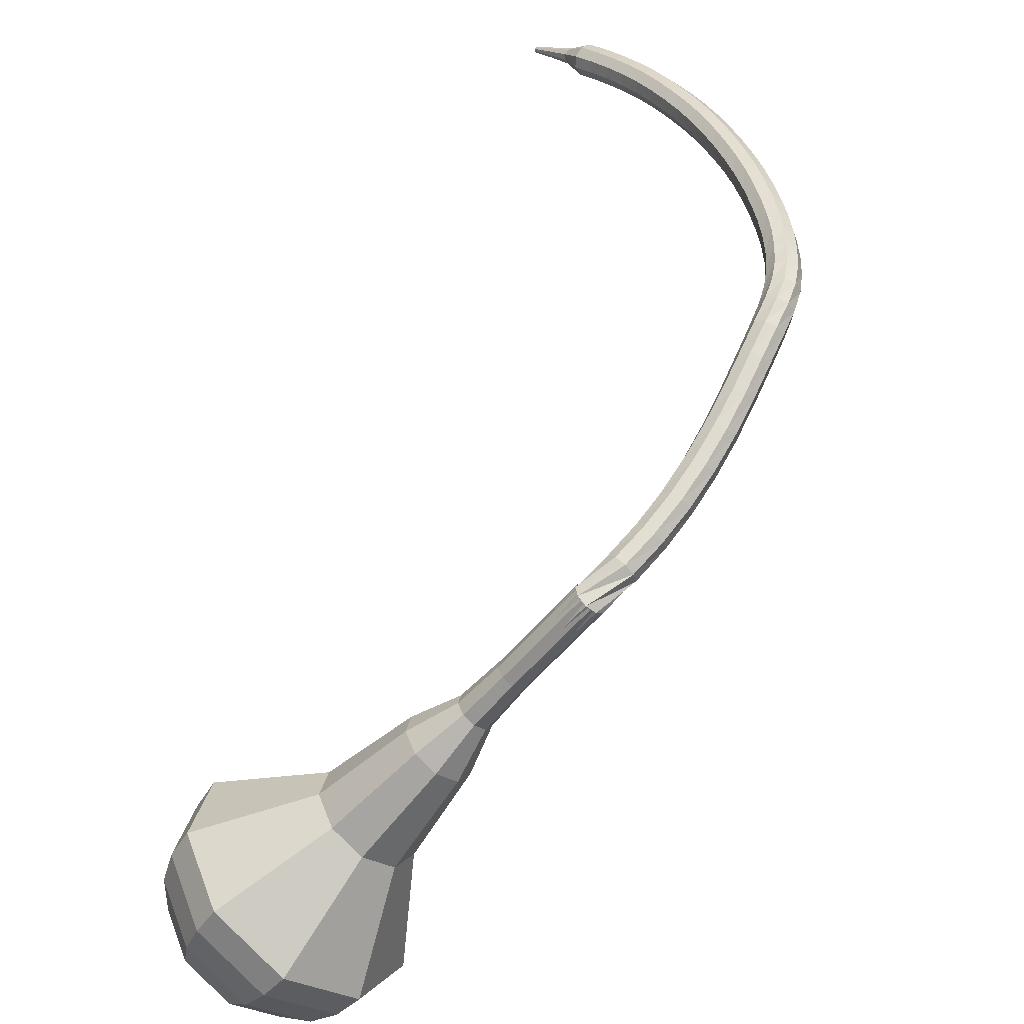
<metadata>
{"format":"obj","ext":"obj","renderer":"f3d","projection":"perspective","resolution":1024,"background":"white","views":[{"elev":19.8,"azim":99.2,"up":"+Z"}]}
</metadata>
<code>
g tube1
v 155.5 126.1 56.75
v 157.1 128.3 54.66
v 160.1 129.1 53.55
v 163.4 128.2 53.94
v 165.2 125.9 55.64
v 164.9 123.4 57.86
v 162.4 121.8 59.57
v 159 121.8 59.95
v 156.3 123.5 58.84
v 155.5 126.1 56.75
v 156.8 125.3 56.04
v 157.9 126.9 54.51
v 160.1 127.5 53.7
v 162.5 126.8 53.98
v 163.9 125.2 55.23
v 163.6 123.3 56.86
v 161.8 122.1 58.1
v 159.3 122.2 58.39
v 157.3 123.4 57.57
v 156.8 125.3 56.04
v 160.3 124.1 55.33
v 160.3 124.1 55.33
v 160.3 124.1 55.33
v 160.3 124.1 55.33
v 160.3 124.1 55.33
v 160.3 124.1 55.33
v 160.3 124.1 55.33
v 160.3 124.1 55.33
v 160.3 124.1 55.33
v 160.3 124.1 55.33
v 164.5 145.3 80.14
v 164.3 145.8 79.72
v 163.7 146.1 79.49
v 163.1 146.1 79.57
v 162.6 145.7 79.91
v 162.5 145.2 80.36
v 162.9 144.8 80.71
v 163.6 144.7 80.79
v 164.2 144.9 80.56
v 164.5 145.3 80.14
v 162.9 147.5 81.38
v 162.5 147.6 80.84
v 161.9 147.4 80.56
v 161.5 146.8 80.66
v 161.4 146.3 81.09
v 161.6 146 81.66
v 162.1 146.2 82.1
v 162.7 146.6 82.2
v 163 147.1 81.91
v 162.9 147.5 81.38
v 161.5 148.9 82.7
v 161 149 82.18
v 160.5 148.7 81.9
v 160.1 148.1 82
v 160 147.6 82.42
v 160.3 147.3 82.97
v 160.8 147.4 83.4
v 161.4 147.9 83.49
v 161.6 148.5 83.22
v 161.5 148.9 82.7
v 160 150.1 84.11
v 159.5 150.2 83.61
v 159 149.8 83.35
v 158.7 149.3 83.44
v 158.6 148.7 83.85
v 159 148.4 84.38
v 159.5 148.6 84.78
v 160 149.1 84.88
v 160.2 149.7 84.61
v 160 150.1 84.11
v 158.5 151.2 85.6
v 158 151.2 85.12
v 157.5 150.8 84.86
v 157.2 150.2 84.95
v 157.2 149.7 85.34
v 157.6 149.4 85.86
v 158.2 149.6 86.25
v 158.6 150.1 86.34
v 158.7 150.7 86.09
v 158.5 151.2 85.6
v 157 152.1 87.14
v 156.5 152.1 86.67
v 156 151.7 86.42
v 155.7 151.1 86.51
v 155.8 150.5 86.89
v 156.2 150.3 87.4
v 156.7 150.5 87.78
v 157.2 151.1 87.87
v 157.2 151.7 87.62
v 157 152.1 87.14
v 155.5 152.9 88.72
v 155 152.9 88.25
v 154.5 152.5 88.01
v 154.3 151.9 88.09
v 154.4 151.3 88.47
v 154.8 151.1 88.97
v 155.3 151.3 89.35
v 155.7 151.9 89.43
v 155.8 152.5 89.19
v 155.5 152.9 88.72
v 154 153.6 90.25
v 153.5 153.6 89.78
v 153 153.2 89.53
v 152.8 152.5 89.62
v 153 152 90
v 153.4 151.8 90.49
v 153.9 152 90.88
v 154.3 152.6 90.96
v 154.3 153.2 90.71
v 154 153.6 90.25
v 152.7 154.2 91.54
v 152.2 154.2 91.05
v 151.8 153.7 90.8
v 151.6 153.1 90.89
v 151.7 152.5 91.28
v 152.2 152.4 91.8
v 152.6 152.6 92.19
v 153 153.2 92.28
v 153 153.9 92.02
v 152.7 154.2 91.54
v 151.4 154.7 92.5
v 151 154.6 91.98
v 150.7 154 91.7
v 150.6 153.4 91.79
v 150.8 152.9 92.22
v 151.1 152.8 92.78
v 151.6 153.1 93.2
v 151.8 153.7 93.3
v 151.8 154.4 93.02
v 151.4 154.7 92.5
v 150.1 154.9 93.21
v 149.8 154.7 92.65
v 149.6 154.1 92.36
v 149.6 153.4 92.46
v 149.8 153 92.92
v 150.2 153 93.51
v 150.5 153.4 93.97
v 150.6 154 94.07
v 150.4 154.6 93.78
v 150.1 154.9 93.21
v 148.8 154.9 93.83
v 148.5 154.6 93.25
v 148.4 154 92.94
v 148.5 153.4 93.04
v 148.8 152.9 93.52
v 149 153 94.14
v 149.2 153.4 94.61
v 149.2 154.1 94.72
v 149.1 154.7 94.41
v 148.8 154.9 93.83
v 147.3 154.7 94.41
v 147.1 154.4 93.82
v 147.1 153.8 93.51
v 147.3 153.2 93.62
v 147.5 152.8 94.1
v 147.8 152.8 94.73
v 147.9 153.3 95.21
v 147.9 154 95.32
v 147.6 154.5 95.01
v 147.3 154.7 94.41
v 145.9 154.4 94.99
v 145.7 154.1 94.39
v 145.7 153.5 94.07
v 145.9 152.9 94.19
v 146.2 152.5 94.67
v 146.5 152.6 95.31
v 146.6 153 95.79
v 146.4 153.7 95.9
v 146.2 154.2 95.59
v 145.9 154.4 94.99
v 144.4 154 95.56
v 144.3 153.7 94.96
v 144.3 153.1 94.64
v 144.6 152.5 94.75
v 144.9 152.1 95.24
v 145.1 152.2 95.88
v 145.2 152.7 96.37
v 145 153.3 96.48
v 144.7 153.8 96.16
v 144.4 154 95.56
v 143 153.5 96.12
v 142.8 153.2 95.52
v 142.9 152.6 95.2
v 143.2 152 95.31
v 143.5 151.6 95.8
v 143.8 151.7 96.44
v 143.8 152.2 96.93
v 143.6 152.8 97.04
v 143.3 153.3 96.72
v 143 153.5 96.12
v 141.5 152.9 96.68
v 141.4 152.6 96.08
v 141.5 152 95.75
v 141.8 151.4 95.87
v 142.2 151.1 96.36
v 142.4 151.2 97
v 142.4 151.6 97.49
v 142.1 152.3 97.61
v 141.8 152.8 97.28
v 141.5 152.9 96.68
v 140.1 152.3 97.22
v 140 152 96.62
v 140.1 151.4 96.29
v 140.5 150.8 96.4
v 140.8 150.5 96.9
v 141 150.6 97.55
v 141 151 98.04
v 140.7 151.7 98.16
v 140.4 152.1 97.83
v 140.1 152.3 97.22
v 138.6 151.5 97.74
v 138.6 151.2 97.13
v 138.7 150.7 96.8
v 139.1 150.1 96.92
v 139.4 149.8 97.41
v 139.6 149.9 98.07
v 139.6 150.3 98.57
v 139.3 151 98.68
v 138.9 151.4 98.35
v 138.6 151.5 97.74
v 137.2 150.8 98.23
v 137.2 150.5 97.61
v 137.4 149.9 97.29
v 137.7 149.3 97.4
v 138.1 149 97.9
v 138.3 149.1 98.56
v 138.2 149.6 99.06
v 137.9 150.2 99.17
v 137.5 150.7 98.85
v 137.2 150.8 98.23
v 135.8 150 98.7
v 135.8 149.7 98.08
v 136 149.1 97.75
v 136.4 148.6 97.86
v 136.7 148.3 98.37
v 136.9 148.3 99.02
v 136.8 148.8 99.53
v 136.5 149.4 99.64
v 136.1 149.9 99.31
v 135.8 150 98.7
v 134.4 149.1 99.13
v 134.4 148.8 98.5
v 134.7 148.3 98.17
v 135.1 147.7 98.29
v 135.4 147.4 98.8
v 135.5 147.5 99.46
v 135.4 148 99.97
v 135.1 148.5 100.1
v 134.7 149 99.75
v 134.4 149.1 99.13
v 133.1 148.2 99.51
v 133.1 147.9 98.89
v 133.3 147.4 98.55
v 133.8 146.8 98.67
v 134.1 146.5 99.18
v 134.2 146.6 99.85
v 134.1 147.1 100.4
v 133.7 147.6 100.5
v 133.3 148.1 100.1
v 133.1 148.2 99.51
v 131.7 147.2 99.86
v 131.7 147 99.23
v 132 146.4 98.9
v 132.5 145.9 99.01
v 132.8 145.6 99.53
v 132.9 145.7 100.2
v 132.7 146.1 100.7
v 132.4 146.7 100.8
v 131.9 147.1 100.5
v 131.7 147.2 99.86
v 130.4 146.2 100.2
v 130.4 146 99.54
v 130.7 145.5 99.21
v 131.2 144.9 99.32
v 131.5 144.7 99.84
v 131.6 144.7 100.5
v 131.4 145.1 101
v 131 145.7 101.1
v 130.6 146.1 100.8
v 130.4 146.2 100.2
v 129.1 145.2 100.4
v 129.1 144.9 99.81
v 129.5 144.5 99.47
v 129.9 143.9 99.59
v 130.3 143.7 100.1
v 130.3 143.7 100.8
v 130.1 144.1 101.3
v 129.7 144.6 101.4
v 129.3 145.1 101.1
v 129.1 145.2 100.4
v 127.8 144.1 100.7
v 127.9 143.9 100
v 128.2 143.4 99.69
v 128.7 142.9 99.81
v 129 142.6 100.3
v 129.1 142.7 101
v 128.9 143 101.5
v 128.4 143.5 101.6
v 128 144 101.3
v 127.8 144.1 100.7
v 126.5 143 100.8
v 126.6 142.8 100.2
v 127 142.3 99.86
v 127.5 141.8 99.98
v 127.8 141.5 100.5
v 127.9 141.6 101.2
v 127.6 141.9 101.7
v 127.2 142.4 101.8
v 126.7 142.8 101.5
v 126.5 143 100.8
v 125.3 141.8 101
v 125.4 141.6 100.3
v 125.8 141.2 100
v 126.3 140.7 100.1
v 126.6 140.4 100.6
v 126.7 140.4 101.3
v 126.4 140.8 101.8
v 125.9 141.3 102
v 125.5 141.7 101.6
v 125.3 141.8 101
v 124.1 140.6 101.1
v 124.3 140.4 100.4
v 124.7 140 100.1
v 125.2 139.5 100.2
v 125.5 139.3 100.7
v 125.5 139.3 101.4
v 125.2 139.6 101.9
v 124.7 140.1 102.1
v 124.3 140.5 101.7
v 124.1 140.6 101.1
v 123.3 139 101.1
v 123.4 139 100.8
v 123.6 138.8 100.6
v 123.9 138.5 100.7
v 124 138.4 100.9
v 124 138.4 101.3
v 123.9 138.5 101.6
v 123.6 138.8 101.6
v 123.4 139 101.4
v 123.3 139 101.1
v 122.3 137.7 101.1
v 122.4 137.6 100.9
v 122.5 137.5 100.8
v 122.7 137.4 100.8
v 122.8 137.3 101
v 122.8 137.3 101.2
v 122.7 137.4 101.4
v 122.5 137.5 101.5
v 122.4 137.6 101.3
v 122.3 137.7 101.1
v 121.3 136.4 101.1
v 121.3 136.3 101
v 121.4 136.2 100.9
v 121.5 136.2 100.9
v 121.6 136.1 101
v 121.6 136.1 101.2
v 121.5 136.2 101.3
v 121.4 136.2 101.3
v 121.3 136.3 101.2
v 121.3 136.4 101.1
f 1 2 12
f 12 11 1
f 2 3 13
f 13 12 2
f 3 4 14
f 14 13 3
f 4 5 15
f 15 14 4
f 5 6 16
f 16 15 5
f 6 7 17
f 17 16 6
f 7 8 18
f 18 17 7
f 8 9 19
f 19 18 8
f 9 10 20
f 20 19 9
f 11 12 22
f 22 21 11
f 12 13 23
f 23 22 12
f 13 14 24
f 24 23 13
f 14 15 25
f 25 24 14
f 15 16 26
f 26 25 15
f 16 17 27
f 27 26 16
f 17 18 28
f 28 27 17
f 18 19 29
f 29 28 18
f 19 20 30
f 30 29 19
f 21 22 32
f 32 31 21
f 22 23 33
f 33 32 22
f 23 24 34
f 34 33 23
f 24 25 35
f 35 34 24
f 25 26 36
f 36 35 25
f 26 27 37
f 37 36 26
f 27 28 38
f 38 37 27
f 28 29 39
f 39 38 28
f 29 30 40
f 40 39 29
f 31 32 42
f 42 41 31
f 32 33 43
f 43 42 32
f 33 34 44
f 44 43 33
f 34 35 45
f 45 44 34
f 35 36 46
f 46 45 35
f 36 37 47
f 47 46 36
f 37 38 48
f 48 47 37
f 38 39 49
f 49 48 38
f 39 40 50
f 50 49 39
f 41 42 52
f 52 51 41
f 42 43 53
f 53 52 42
f 43 44 54
f 54 53 43
f 44 45 55
f 55 54 44
f 45 46 56
f 56 55 45
f 46 47 57
f 57 56 46
f 47 48 58
f 58 57 47
f 48 49 59
f 59 58 48
f 49 50 60
f 60 59 49
f 51 52 62
f 62 61 51
f 52 53 63
f 63 62 52
f 53 54 64
f 64 63 53
f 54 55 65
f 65 64 54
f 55 56 66
f 66 65 55
f 56 57 67
f 67 66 56
f 57 58 68
f 68 67 57
f 58 59 69
f 69 68 58
f 59 60 70
f 70 69 59
f 61 62 72
f 72 71 61
f 62 63 73
f 73 72 62
f 63 64 74
f 74 73 63
f 64 65 75
f 75 74 64
f 65 66 76
f 76 75 65
f 66 67 77
f 77 76 66
f 67 68 78
f 78 77 67
f 68 69 79
f 79 78 68
f 69 70 80
f 80 79 69
f 71 72 82
f 82 81 71
f 72 73 83
f 83 82 72
f 73 74 84
f 84 83 73
f 74 75 85
f 85 84 74
f 75 76 86
f 86 85 75
f 76 77 87
f 87 86 76
f 77 78 88
f 88 87 77
f 78 79 89
f 89 88 78
f 79 80 90
f 90 89 79
f 81 82 92
f 92 91 81
f 82 83 93
f 93 92 82
f 83 84 94
f 94 93 83
f 84 85 95
f 95 94 84
f 85 86 96
f 96 95 85
f 86 87 97
f 97 96 86
f 87 88 98
f 98 97 87
f 88 89 99
f 99 98 88
f 89 90 100
f 100 99 89
f 91 92 102
f 102 101 91
f 92 93 103
f 103 102 92
f 93 94 104
f 104 103 93
f 94 95 105
f 105 104 94
f 95 96 106
f 106 105 95
f 96 97 107
f 107 106 96
f 97 98 108
f 108 107 97
f 98 99 109
f 109 108 98
f 99 100 110
f 110 109 99
f 101 102 112
f 112 111 101
f 102 103 113
f 113 112 102
f 103 104 114
f 114 113 103
f 104 105 115
f 115 114 104
f 105 106 116
f 116 115 105
f 106 107 117
f 117 116 106
f 107 108 118
f 118 117 107
f 108 109 119
f 119 118 108
f 109 110 120
f 120 119 109
f 111 112 122
f 122 121 111
f 112 113 123
f 123 122 112
f 113 114 124
f 124 123 113
f 114 115 125
f 125 124 114
f 115 116 126
f 126 125 115
f 116 117 127
f 127 126 116
f 117 118 128
f 128 127 117
f 118 119 129
f 129 128 118
f 119 120 130
f 130 129 119
f 121 122 132
f 132 131 121
f 122 123 133
f 133 132 122
f 123 124 134
f 134 133 123
f 124 125 135
f 135 134 124
f 125 126 136
f 136 135 125
f 126 127 137
f 137 136 126
f 127 128 138
f 138 137 127
f 128 129 139
f 139 138 128
f 129 130 140
f 140 139 129
f 131 132 142
f 142 141 131
f 132 133 143
f 143 142 132
f 133 134 144
f 144 143 133
f 134 135 145
f 145 144 134
f 135 136 146
f 146 145 135
f 136 137 147
f 147 146 136
f 137 138 148
f 148 147 137
f 138 139 149
f 149 148 138
f 139 140 150
f 150 149 139
f 141 142 152
f 152 151 141
f 142 143 153
f 153 152 142
f 143 144 154
f 154 153 143
f 144 145 155
f 155 154 144
f 145 146 156
f 156 155 145
f 146 147 157
f 157 156 146
f 147 148 158
f 158 157 147
f 148 149 159
f 159 158 148
f 149 150 160
f 160 159 149
f 151 152 162
f 162 161 151
f 152 153 163
f 163 162 152
f 153 154 164
f 164 163 153
f 154 155 165
f 165 164 154
f 155 156 166
f 166 165 155
f 156 157 167
f 167 166 156
f 157 158 168
f 168 167 157
f 158 159 169
f 169 168 158
f 159 160 170
f 170 169 159
f 161 162 172
f 172 171 161
f 162 163 173
f 173 172 162
f 163 164 174
f 174 173 163
f 164 165 175
f 175 174 164
f 165 166 176
f 176 175 165
f 166 167 177
f 177 176 166
f 167 168 178
f 178 177 167
f 168 169 179
f 179 178 168
f 169 170 180
f 180 179 169
f 171 172 182
f 182 181 171
f 172 173 183
f 183 182 172
f 173 174 184
f 184 183 173
f 174 175 185
f 185 184 174
f 175 176 186
f 186 185 175
f 176 177 187
f 187 186 176
f 177 178 188
f 188 187 177
f 178 179 189
f 189 188 178
f 179 180 190
f 190 189 179
f 181 182 192
f 192 191 181
f 182 183 193
f 193 192 182
f 183 184 194
f 194 193 183
f 184 185 195
f 195 194 184
f 185 186 196
f 196 195 185
f 186 187 197
f 197 196 186
f 187 188 198
f 198 197 187
f 188 189 199
f 199 198 188
f 189 190 200
f 200 199 189
f 191 192 202
f 202 201 191
f 192 193 203
f 203 202 192
f 193 194 204
f 204 203 193
f 194 195 205
f 205 204 194
f 195 196 206
f 206 205 195
f 196 197 207
f 207 206 196
f 197 198 208
f 208 207 197
f 198 199 209
f 209 208 198
f 199 200 210
f 210 209 199
f 201 202 212
f 212 211 201
f 202 203 213
f 213 212 202
f 203 204 214
f 214 213 203
f 204 205 215
f 215 214 204
f 205 206 216
f 216 215 205
f 206 207 217
f 217 216 206
f 207 208 218
f 218 217 207
f 208 209 219
f 219 218 208
f 209 210 220
f 220 219 209
f 211 212 222
f 222 221 211
f 212 213 223
f 223 222 212
f 213 214 224
f 224 223 213
f 214 215 225
f 225 224 214
f 215 216 226
f 226 225 215
f 216 217 227
f 227 226 216
f 217 218 228
f 228 227 217
f 218 219 229
f 229 228 218
f 219 220 230
f 230 229 219
f 221 222 232
f 232 231 221
f 222 223 233
f 233 232 222
f 223 224 234
f 234 233 223
f 224 225 235
f 235 234 224
f 225 226 236
f 236 235 225
f 226 227 237
f 237 236 226
f 227 228 238
f 238 237 227
f 228 229 239
f 239 238 228
f 229 230 240
f 240 239 229
f 231 232 242
f 242 241 231
f 232 233 243
f 243 242 232
f 233 234 244
f 244 243 233
f 234 235 245
f 245 244 234
f 235 236 246
f 246 245 235
f 236 237 247
f 247 246 236
f 237 238 248
f 248 247 237
f 238 239 249
f 249 248 238
f 239 240 250
f 250 249 239
f 241 242 252
f 252 251 241
f 242 243 253
f 253 252 242
f 243 244 254
f 254 253 243
f 244 245 255
f 255 254 244
f 245 246 256
f 256 255 245
f 246 247 257
f 257 256 246
f 247 248 258
f 258 257 247
f 248 249 259
f 259 258 248
f 249 250 260
f 260 259 249
f 251 252 262
f 262 261 251
f 252 253 263
f 263 262 252
f 253 254 264
f 264 263 253
f 254 255 265
f 265 264 254
f 255 256 266
f 266 265 255
f 256 257 267
f 267 266 256
f 257 258 268
f 268 267 257
f 258 259 269
f 269 268 258
f 259 260 270
f 270 269 259
f 261 262 272
f 272 271 261
f 262 263 273
f 273 272 262
f 263 264 274
f 274 273 263
f 264 265 275
f 275 274 264
f 265 266 276
f 276 275 265
f 266 267 277
f 277 276 266
f 267 268 278
f 278 277 267
f 268 269 279
f 279 278 268
f 269 270 280
f 280 279 269
f 271 272 282
f 282 281 271
f 272 273 283
f 283 282 272
f 273 274 284
f 284 283 273
f 274 275 285
f 285 284 274
f 275 276 286
f 286 285 275
f 276 277 287
f 287 286 276
f 277 278 288
f 288 287 277
f 278 279 289
f 289 288 278
f 279 280 290
f 290 289 279
f 281 282 292
f 292 291 281
f 282 283 293
f 293 292 282
f 283 284 294
f 294 293 283
f 284 285 295
f 295 294 284
f 285 286 296
f 296 295 285
f 286 287 297
f 297 296 286
f 287 288 298
f 298 297 287
f 288 289 299
f 299 298 288
f 289 290 300
f 300 299 289
f 291 292 302
f 302 301 291
f 292 293 303
f 303 302 292
f 293 294 304
f 304 303 293
f 294 295 305
f 305 304 294
f 295 296 306
f 306 305 295
f 296 297 307
f 307 306 296
f 297 298 308
f 308 307 297
f 298 299 309
f 309 308 298
f 299 300 310
f 310 309 299
f 301 302 312
f 312 311 301
f 302 303 313
f 313 312 302
f 303 304 314
f 314 313 303
f 304 305 315
f 315 314 304
f 305 306 316
f 316 315 305
f 306 307 317
f 317 316 306
f 307 308 318
f 318 317 307
f 308 309 319
f 319 318 308
f 309 310 320
f 320 319 309
f 311 312 322
f 322 321 311
f 312 313 323
f 323 322 312
f 313 314 324
f 324 323 313
f 314 315 325
f 325 324 314
f 315 316 326
f 326 325 315
f 316 317 327
f 327 326 316
f 317 318 328
f 328 327 317
f 318 319 329
f 329 328 318
f 319 320 330
f 330 329 319
f 321 322 332
f 332 331 321
f 322 323 333
f 333 332 322
f 323 324 334
f 334 333 323
f 324 325 335
f 335 334 324
f 325 326 336
f 336 335 325
f 326 327 337
f 337 336 326
f 327 328 338
f 338 337 327
f 328 329 339
f 339 338 328
f 329 330 340
f 340 339 329
f 331 332 342
f 342 341 331
f 332 333 343
f 343 342 332
f 333 334 344
f 344 343 333
f 334 335 345
f 345 344 334
f 335 336 346
f 346 345 335
f 336 337 347
f 347 346 336
f 337 338 348
f 348 347 337
f 338 339 349
f 349 348 338
f 339 340 350
f 350 349 339
f 341 342 352
f 352 351 341
f 342 343 353
f 353 352 342
f 343 344 354
f 354 353 343
f 344 345 355
f 355 354 344
f 345 346 356
f 356 355 345
f 346 347 357
f 357 356 346
f 347 348 358
f 358 357 347
f 348 349 359
f 359 358 348
f 349 350 360
f 360 359 349
v 162.5 145.6 80.14
v 162.8 146 79.72
v 163.4 146.2 79.49
v 164.1 146 79.57
v 164.5 145.5 79.91
v 164.4 145 80.36
v 163.9 144.7 80.71
v 163.2 144.7 80.78
v 162.7 145 80.56
v 162.5 145.6 80.14
v 162.2 143.5 77.75
v 162.5 144 77.33
v 163.1 144.1 77.1
v 163.8 143.9 77.18
v 164.2 143.5 77.52
v 164.1 143 77.97
v 163.6 142.6 78.31
v 162.9 142.7 78.39
v 162.4 143 78.17
v 162.2 143.5 77.75
v 161.9 141.5 75.35
v 162.2 141.9 74.93
v 162.8 142.1 74.71
v 163.5 141.9 74.79
v 163.8 141.4 75.13
v 163.8 140.9 75.58
v 163.3 140.6 75.92
v 162.6 140.6 76
v 162 140.9 75.78
v 161.9 141.5 75.35
v 161.4 139.4 72.96
v 161.8 140 72.47
v 162.5 140.1 72.21
v 163.3 139.9 72.3
v 163.7 139.4 72.7
v 163.6 138.8 73.22
v 163 138.4 73.62
v 162.2 138.4 73.71
v 161.6 138.8 73.45
v 161.4 139.4 72.96
v 160.1 137.5 70.57
v 160.7 138.5 69.63
v 162.1 138.9 69.14
v 163.6 138.5 69.31
v 164.4 137.5 70.07
v 164.2 136.3 71.07
v 163.1 135.6 71.83
v 161.6 135.6 72
v 160.4 136.4 71.51
v 160.1 137.5 70.57
v 158.4 133.6 65.78
v 159.4 135.1 64.4
v 161.4 135.6 63.67
v 163.6 135 63.92
v 164.8 133.5 65.05
v 164.5 131.8 66.52
v 162.9 130.7 67.64
v 160.7 130.8 67.9
v 158.9 131.9 67.17
v 158.4 133.6 65.78
v 153.6 130.1 61
v 155.9 133.5 57.84
v 160.6 134.7 56.16
v 165.4 133.3 56.74
v 168.3 129.9 59.32
v 167.7 126 62.68
v 164 123.6 65.26
v 158.9 123.7 65.84
v 154.8 126.3 64.16
v 153.6 130.1 61
v 153.6 128.9 59.58
v 155.8 132.1 56.52
v 160.4 133.3 54.9
v 165.1 131.9 55.46
v 167.8 128.6 57.96
v 167.3 124.9 61.21
v 163.7 122.5 63.7
v 158.8 122.6 64.27
v 154.8 125.1 62.64
v 153.6 128.9 59.58
v 154.2 127.5 58.17
v 156.2 130.4 55.43
v 160.2 131.5 53.98
v 164.5 130.3 54.48
v 166.9 127.3 56.71
v 166.4 124 59.62
v 163.2 121.9 61.85
v 158.8 122 62.36
v 155.2 124.2 60.9
v 154.2 127.5 58.17
v 155.5 126.1 56.75
v 157.1 128.3 54.66
v 160.1 129.1 53.55
v 163.4 128.2 53.94
v 165.2 125.9 55.64
v 164.9 123.4 57.86
v 162.4 121.8 59.57
v 159 121.8 59.95
v 156.3 123.5 58.84
v 155.5 126.1 56.75
v 156.8 125.3 56.04
v 157.9 126.9 54.51
v 160.1 127.5 53.7
v 162.5 126.8 53.98
v 163.9 125.2 55.23
v 163.6 123.3 56.86
v 161.8 122.1 58.1
v 159.3 122.2 58.39
v 157.3 123.4 57.57
v 156.8 125.3 56.04
v 160.3 124.1 55.33
v 160.3 124.1 55.33
v 160.3 124.1 55.33
v 160.3 124.1 55.33
v 160.3 124.1 55.33
v 160.3 124.1 55.33
v 160.3 124.1 55.33
v 160.3 124.1 55.33
v 160.3 124.1 55.33
v 160.3 124.1 55.33
f 361 362 372
f 372 371 361
f 362 363 373
f 373 372 362
f 363 364 374
f 374 373 363
f 364 365 375
f 375 374 364
f 365 366 376
f 376 375 365
f 366 367 377
f 377 376 366
f 367 368 378
f 378 377 367
f 368 369 379
f 379 378 368
f 369 370 380
f 380 379 369
f 371 372 382
f 382 381 371
f 372 373 383
f 383 382 372
f 373 374 384
f 384 383 373
f 374 375 385
f 385 384 374
f 375 376 386
f 386 385 375
f 376 377 387
f 387 386 376
f 377 378 388
f 388 387 377
f 378 379 389
f 389 388 378
f 379 380 390
f 390 389 379
f 381 382 392
f 392 391 381
f 382 383 393
f 393 392 382
f 383 384 394
f 394 393 383
f 384 385 395
f 395 394 384
f 385 386 396
f 396 395 385
f 386 387 397
f 397 396 386
f 387 388 398
f 398 397 387
f 388 389 399
f 399 398 388
f 389 390 400
f 400 399 389
f 391 392 402
f 402 401 391
f 392 393 403
f 403 402 392
f 393 394 404
f 404 403 393
f 394 395 405
f 405 404 394
f 395 396 406
f 406 405 395
f 396 397 407
f 407 406 396
f 397 398 408
f 408 407 397
f 398 399 409
f 409 408 398
f 399 400 410
f 410 409 399
f 401 402 412
f 412 411 401
f 402 403 413
f 413 412 402
f 403 404 414
f 414 413 403
f 404 405 415
f 415 414 404
f 405 406 416
f 416 415 405
f 406 407 417
f 417 416 406
f 407 408 418
f 418 417 407
f 408 409 419
f 419 418 408
f 409 410 420
f 420 419 409
f 411 412 422
f 422 421 411
f 412 413 423
f 423 422 412
f 413 414 424
f 424 423 413
f 414 415 425
f 425 424 414
f 415 416 426
f 426 425 415
f 416 417 427
f 427 426 416
f 417 418 428
f 428 427 417
f 418 419 429
f 429 428 418
f 419 420 430
f 430 429 419
f 421 422 432
f 432 431 421
f 422 423 433
f 433 432 422
f 423 424 434
f 434 433 423
f 424 425 435
f 435 434 424
f 425 426 436
f 436 435 425
f 426 427 437
f 437 436 426
f 427 428 438
f 438 437 427
f 428 429 439
f 439 438 428
f 429 430 440
f 440 439 429
f 431 432 442
f 442 441 431
f 432 433 443
f 443 442 432
f 433 434 444
f 444 443 433
f 434 435 445
f 445 444 434
f 435 436 446
f 446 445 435
f 436 437 447
f 447 446 436
f 437 438 448
f 448 447 437
f 438 439 449
f 449 448 438
f 439 440 450
f 450 449 439
f 441 442 452
f 452 451 441
f 442 443 453
f 453 452 442
f 443 444 454
f 454 453 443
f 444 445 455
f 455 454 444
f 445 446 456
f 456 455 445
f 446 447 457
f 457 456 446
f 447 448 458
f 458 457 447
f 448 449 459
f 459 458 448
f 449 450 460
f 460 459 449
f 451 452 462
f 462 461 451
f 452 453 463
f 463 462 452
f 453 454 464
f 464 463 453
f 454 455 465
f 465 464 454
f 455 456 466
f 466 465 455
f 456 457 467
f 467 466 456
f 457 458 468
f 468 467 457
f 458 459 469
f 469 468 458
f 459 460 470
f 470 469 459
f 461 462 472
f 472 471 461
f 462 463 473
f 473 472 462
f 463 464 474
f 474 473 463
f 464 465 475
f 475 474 464
f 465 466 476
f 476 475 465
f 466 467 477
f 477 476 466
f 467 468 478
f 478 477 467
f 468 469 479
f 479 478 468
f 469 470 480
f 480 479 469
g

</code>
